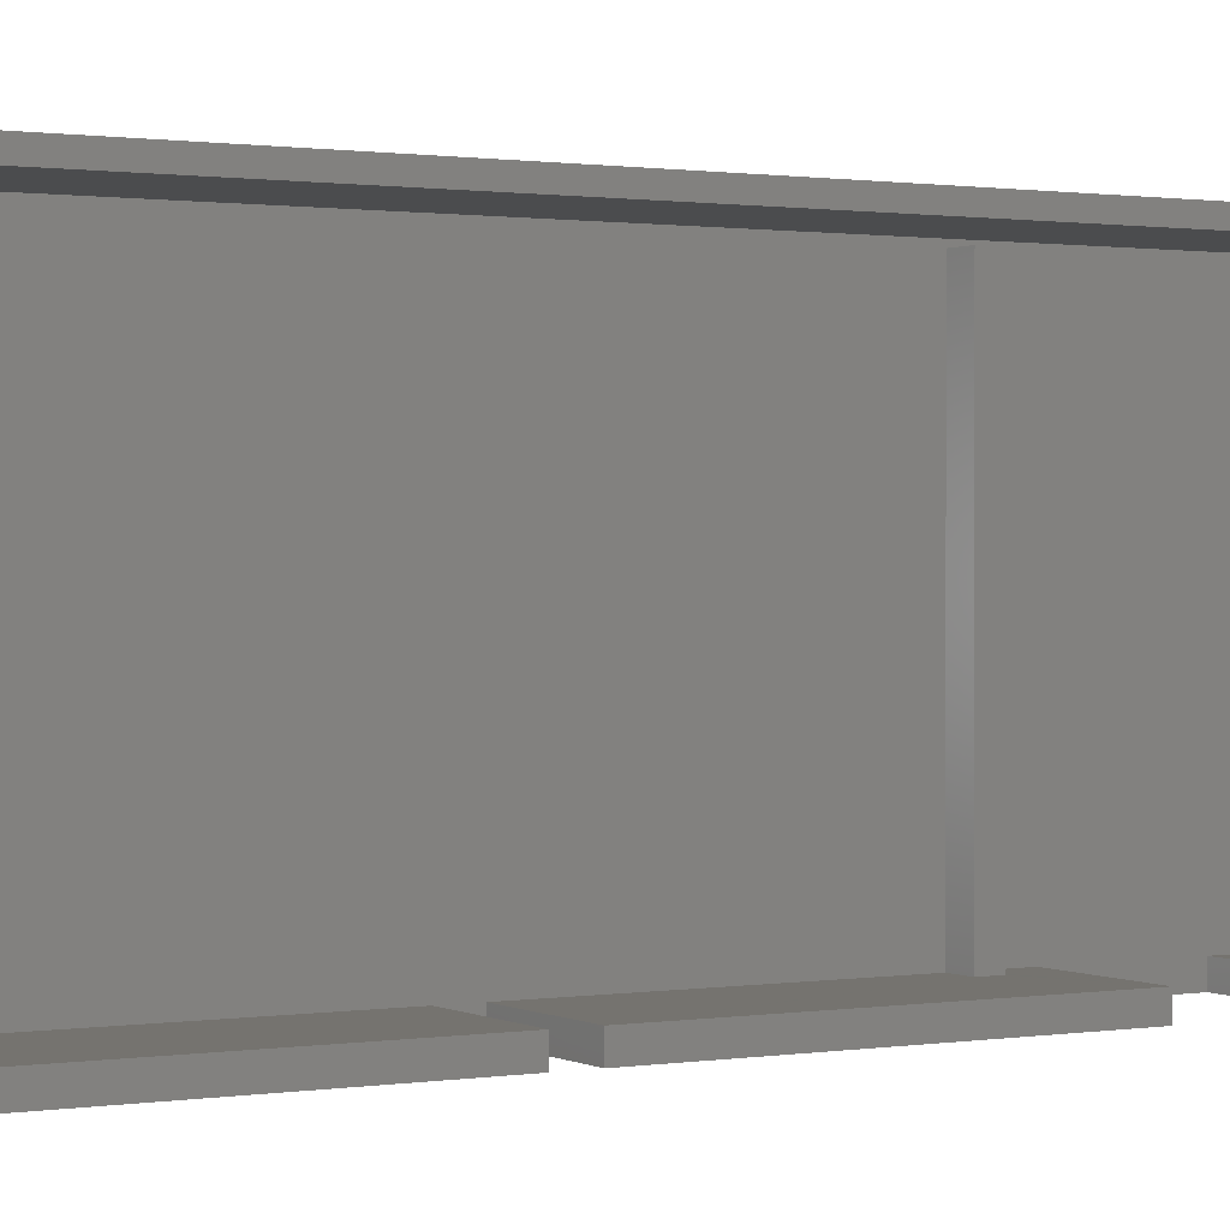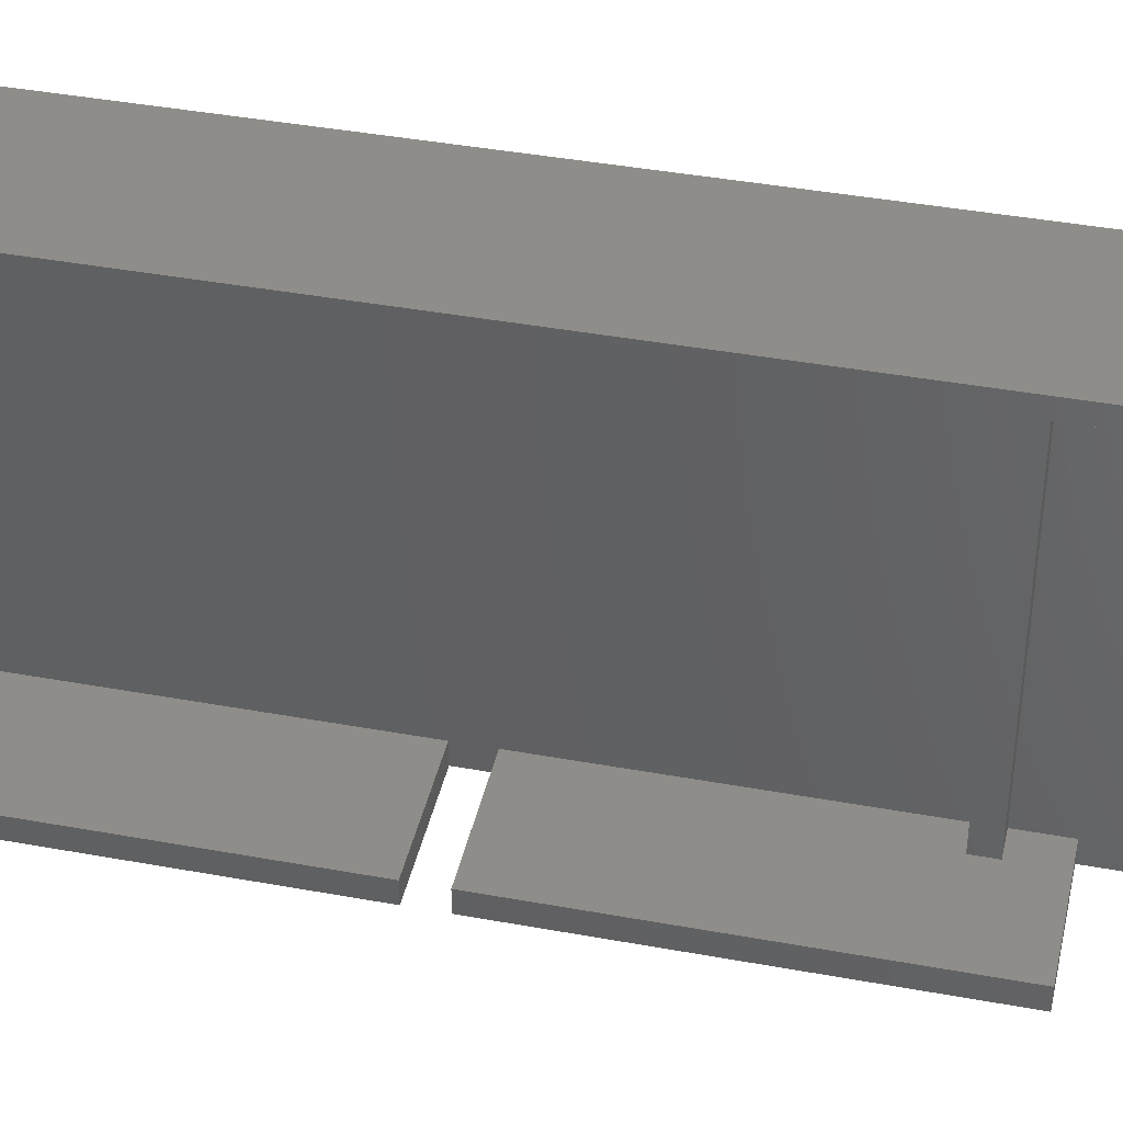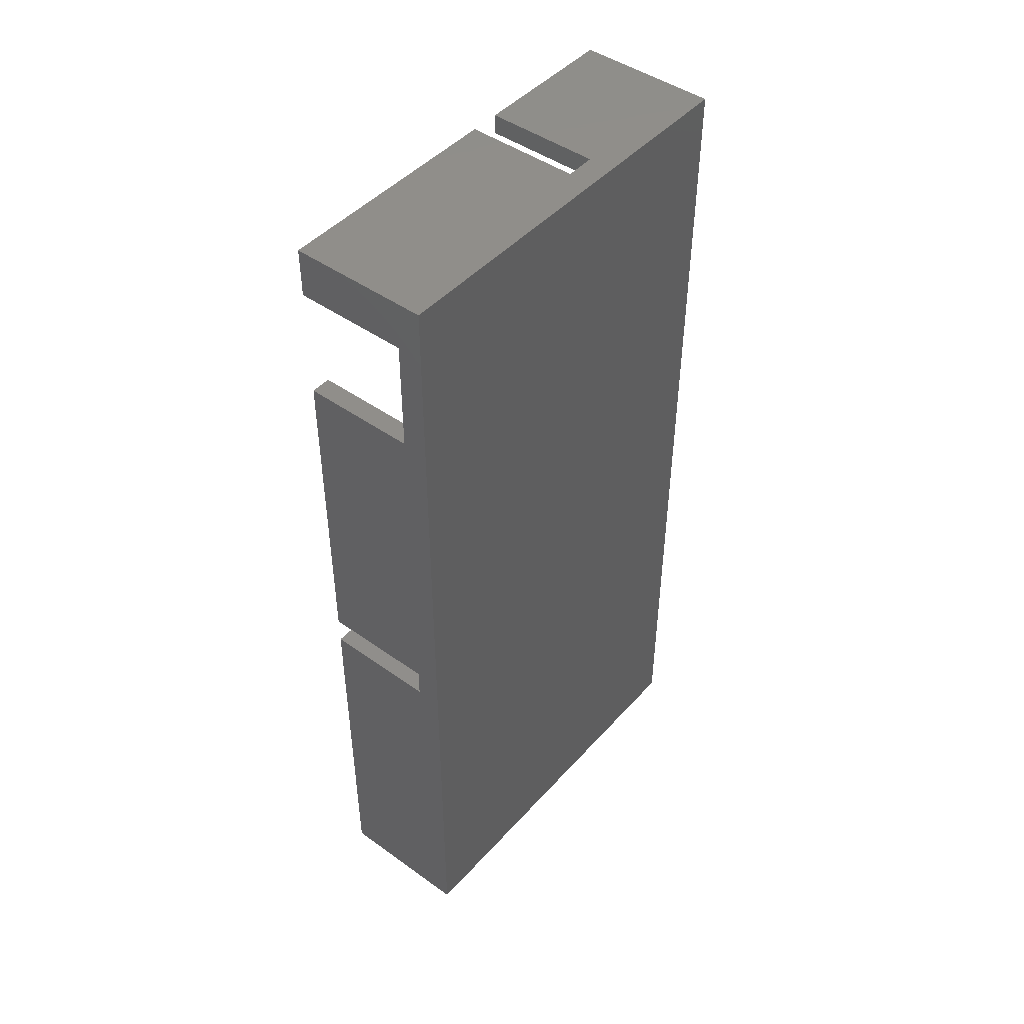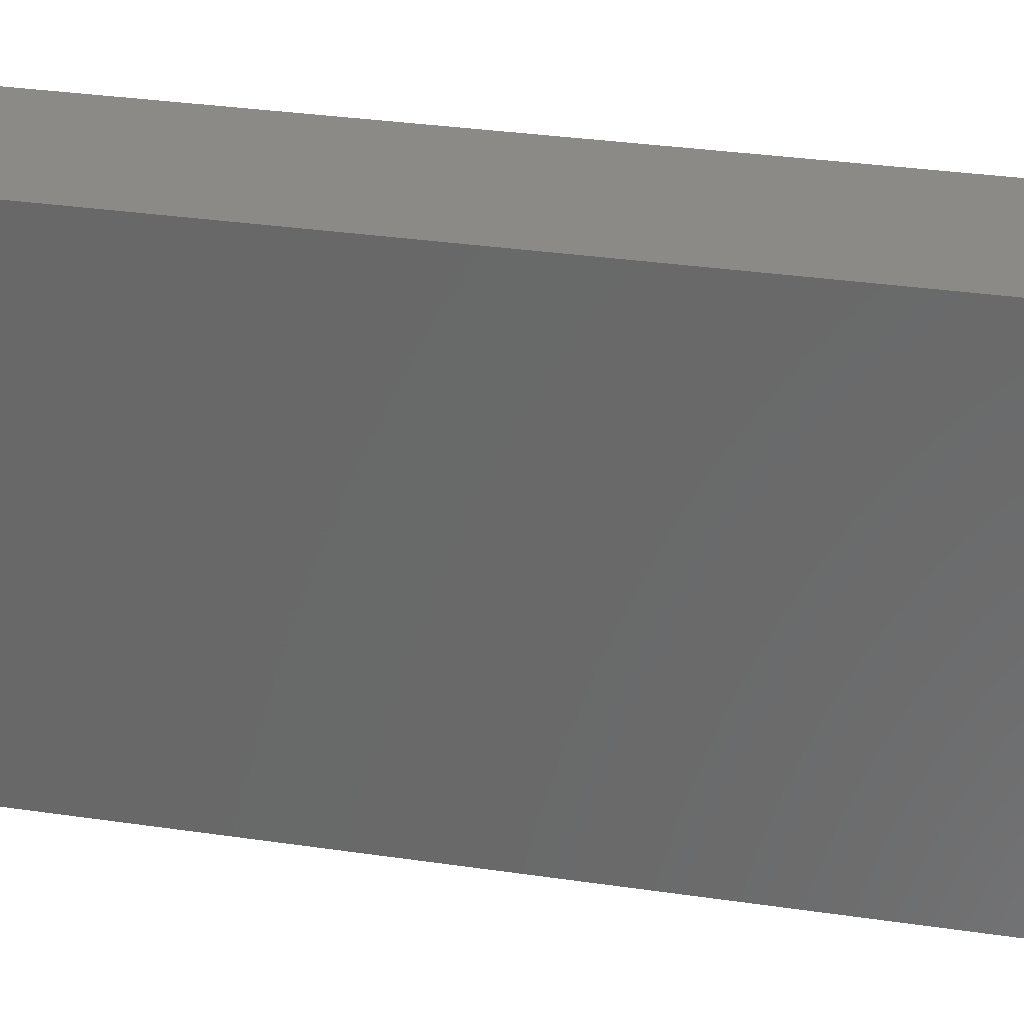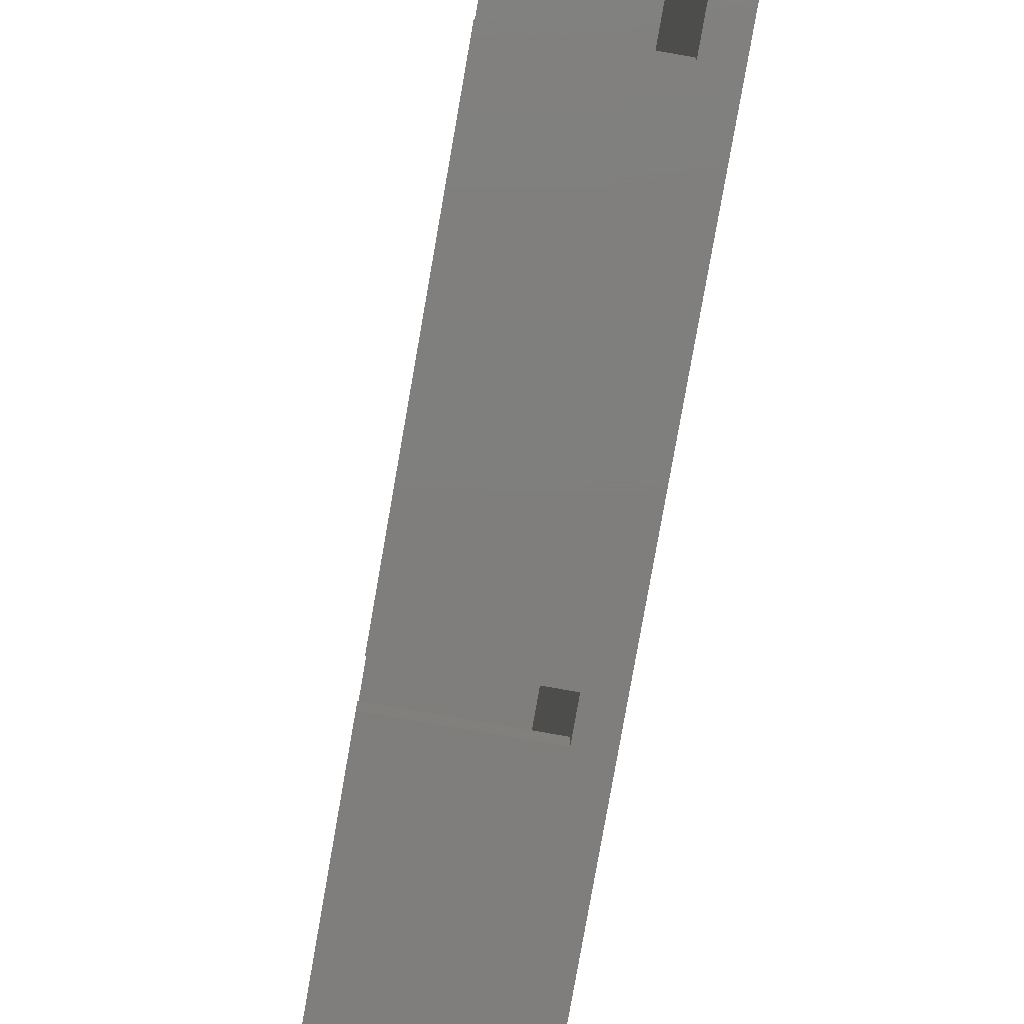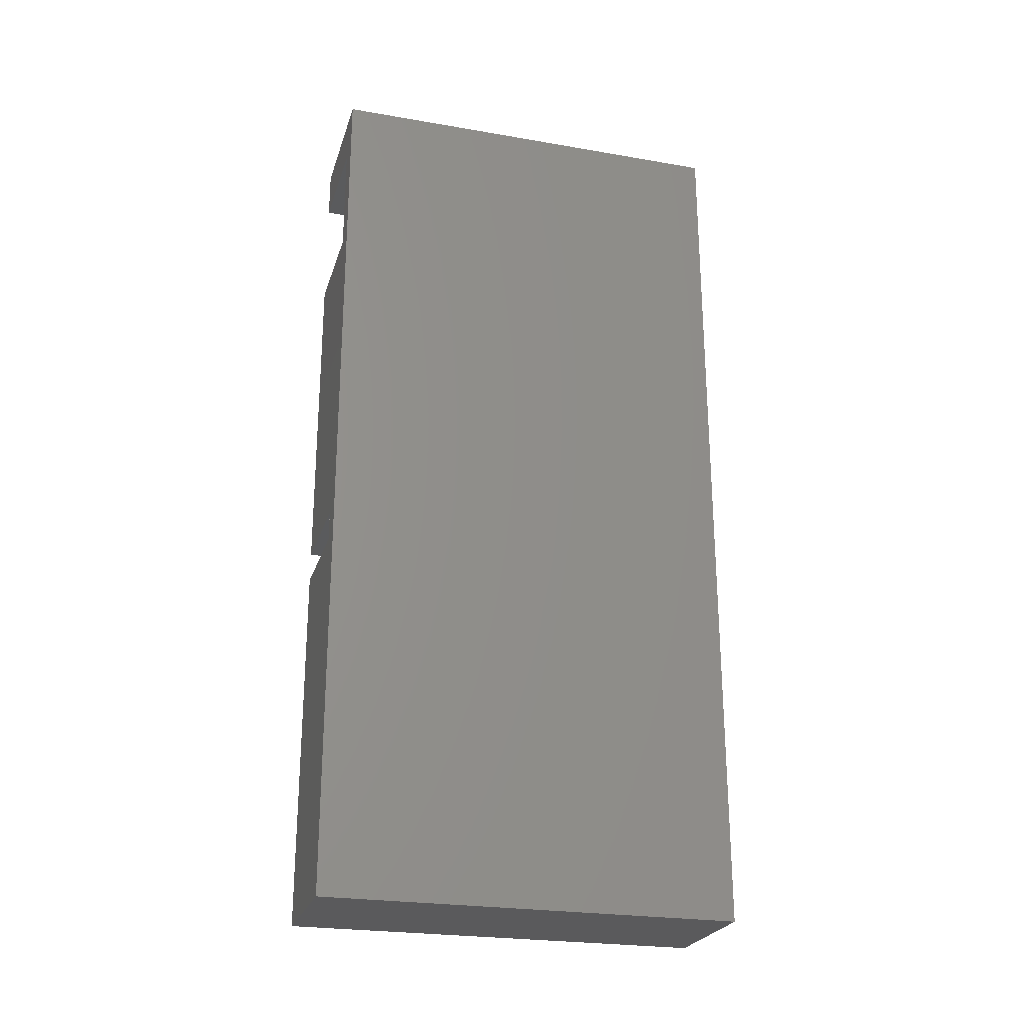
<metadata>
{"format":"stl","ext":"stl","renderer":"f3d","projection":"perspective","resolution":1024,"background":"white","views":[{"elev":0.8,"azim":-120.6,"up":"+Y"},{"elev":41.0,"azim":-77.4,"up":"+Y"},{"elev":46.1,"azim":39.2,"up":"+Z"},{"elev":32.0,"azim":101.7,"up":"+Y"},{"elev":-78.5,"azim":-9.9,"up":"+Y"},{"elev":-24.8,"azim":74.3,"up":"+Z"}]}
</metadata>
<code>
# stl→obj: 52 verts, 106 faces
v 101.8 57.04 -1.692e-14
v 87.84 57.04 -1.692e-14
v 87.84 99.04 -1.692e-14
v 101.8 99.04 -1.692e-14
v 87.84 57.04 37.59
v 99.3 57.04 37.59
v 99.3 57.04 40.6
v 101.8 57.04 70.1
v 87.84 59.04 1.997
v 87.84 59.04 37.59
v 87.84 97.54 1.997
v 99.3 59.04 37.59
v 99.3 59.04 1.997
v 87.84 57.04 40.6
v 99.3 59.04 40.6
v 87.84 59.04 40.6
v 99.3 97.54 1.997
v 99.3 97.04 68.1
v 99.3 59.04 68.1
v 96.75 59.04 68.1
v 96.75 97.04 68.1
v 97.25 59.04 68.1
v 99.3 97.04 70.1
v 99.3 59.04 70.1
v 99.3 59.04 74.09
v 96.75 97.04 70.1
v 96.75 59.04 70.1
v 97.93 59.04 70.1
v 101.8 99.04 90.6
v 97.68 59.04 69.37
v 87.84 97.54 88.6
v 99.3 81.04 90.6
v 87.84 81.04 90.6
v 87.84 57.04 90.6
v 99.3 84.04 90.6
v 87.84 99.04 90.6
v 87.84 84.04 90.6
v 101.8 57.04 90.6
v 99.3 57.04 85.6
v 87.84 57.04 85.6
v 87.84 59.04 85.6
v 87.84 59.04 88.6
v 87.84 81.04 88.6
v 87.84 84.04 88.6
v 99.3 59.04 88.6
v 99.3 59.04 85.6
v 99.3 81.04 88.6
v 99.3 97.54 88.6
v 99.3 84.04 88.6
v 87.84 57.04 74.09
v 99.3 57.04 74.09
v 87.84 59.04 74.09
f 1 2 3
f 1 3 4
f 5 2 6
f 7 6 1
f 8 7 1
f 6 2 1
f 9 5 10
f 9 2 5
f 3 9 11
f 12 13 10
f 10 13 9
f 12 10 6
f 6 10 5
f 7 14 15
f 15 14 16
f 17 15 18
f 18 15 19
f 17 12 15
f 17 13 12
f 12 7 15
f 12 6 7
f 17 9 13
f 17 11 9
f 18 20 21
f 18 22 20
f 22 18 19
f 8 14 7
f 23 24 25
f 23 26 27
f 28 23 27
f 23 28 24
f 29 8 4
f 4 8 1
f 27 22 20
f 22 27 30
f 24 30 19
f 30 24 28
f 3 11 31
f 32 33 34
f 35 36 37
f 29 36 35
f 29 35 32
f 38 32 34
f 29 32 38
f 34 39 38
f 34 40 39
f 41 40 42
f 43 42 33
f 42 40 34
f 33 42 34
f 31 44 37
f 36 31 37
f 45 46 42
f 42 46 41
f 39 40 46
f 46 40 41
f 47 46 45
f 47 25 46
f 48 23 49
f 25 39 46
f 45 43 47
f 45 42 43
f 49 31 48
f 49 44 31
f 32 47 43
f 32 43 33
f 37 49 35
f 37 44 49
f 35 47 32
f 49 47 35
f 48 11 17
f 21 20 26
f 26 20 27
f 31 11 48
f 48 18 23
f 17 18 48
f 23 18 21
f 23 21 26
f 29 38 8
f 50 14 51
f 51 14 8
f 39 51 8
f 38 39 8
f 3 31 36
f 16 50 52
f 16 14 50
f 29 3 36
f 29 4 3
f 30 24 19
f 24 30 28
f 28 30 27
f 25 52 51
f 51 52 50
f 23 47 49
f 23 25 47
f 25 51 39
f 3 2 9
f 22 15 16
f 15 22 19
f 30 19 22
f 25 24 28
f 52 20 16
f 20 52 27
f 27 52 28
f 28 52 25
f 22 16 20

</code>
